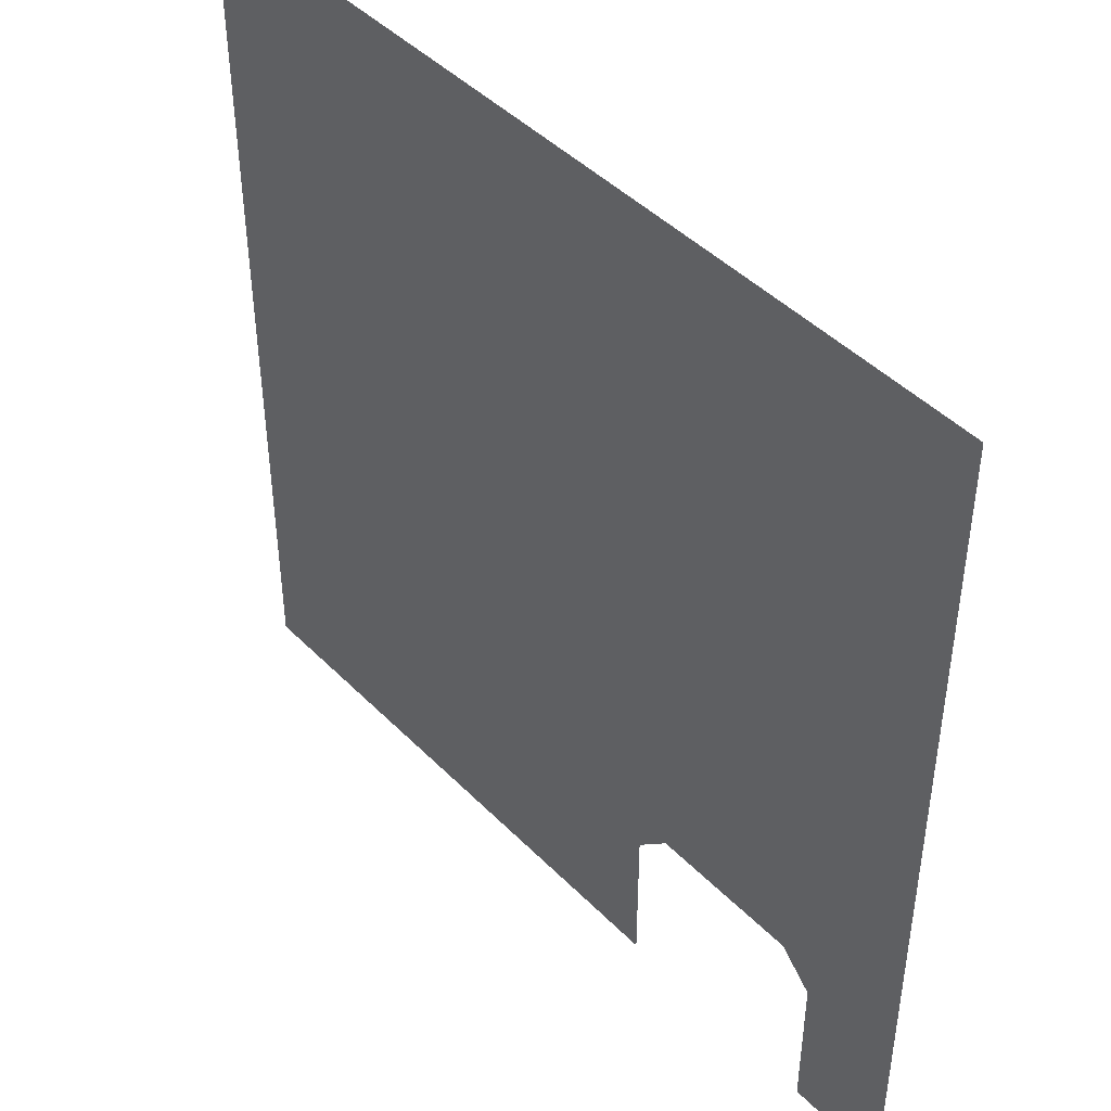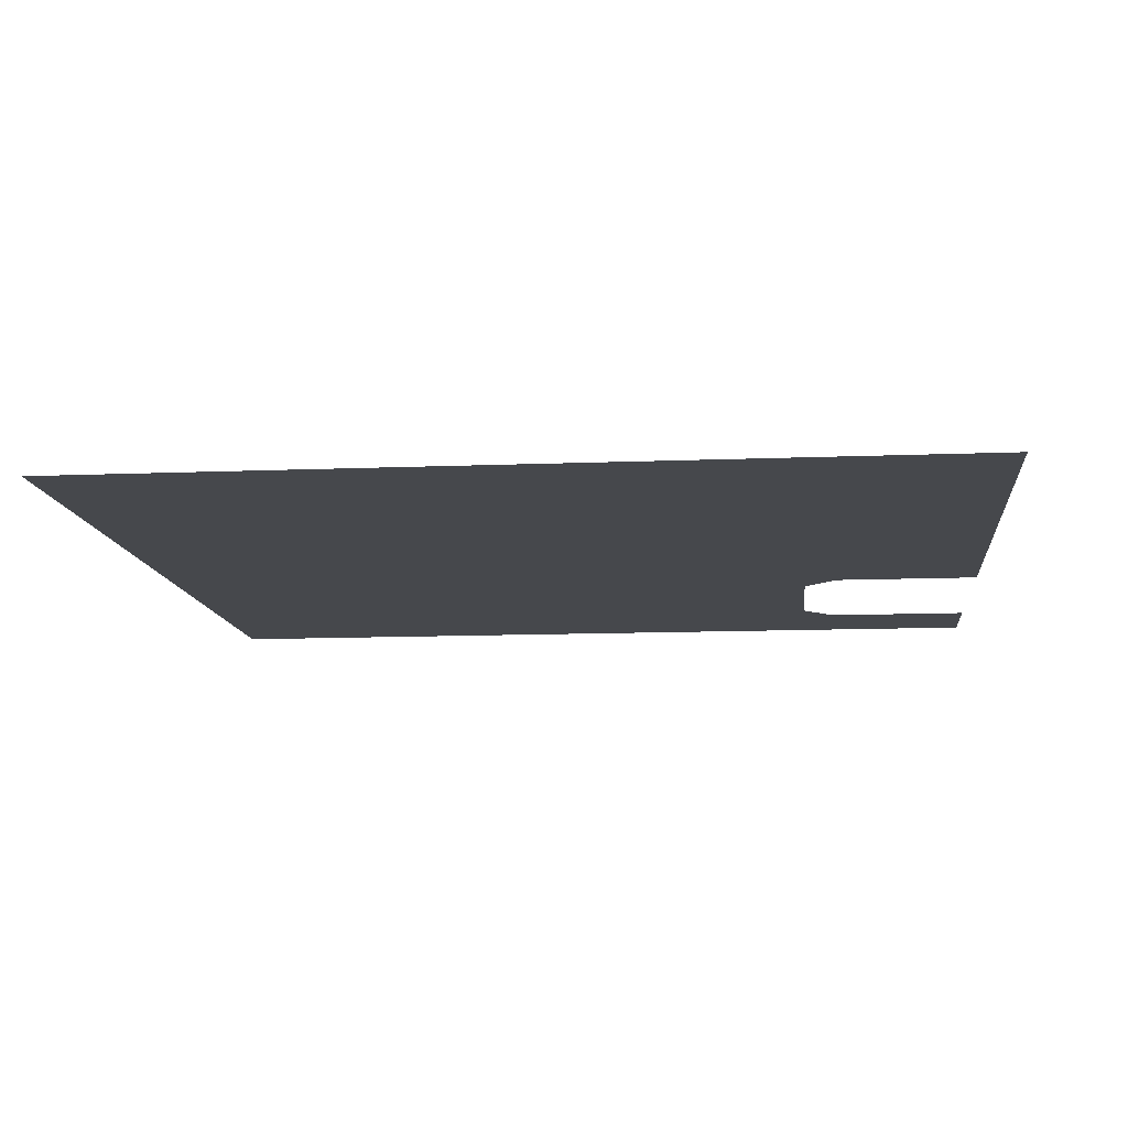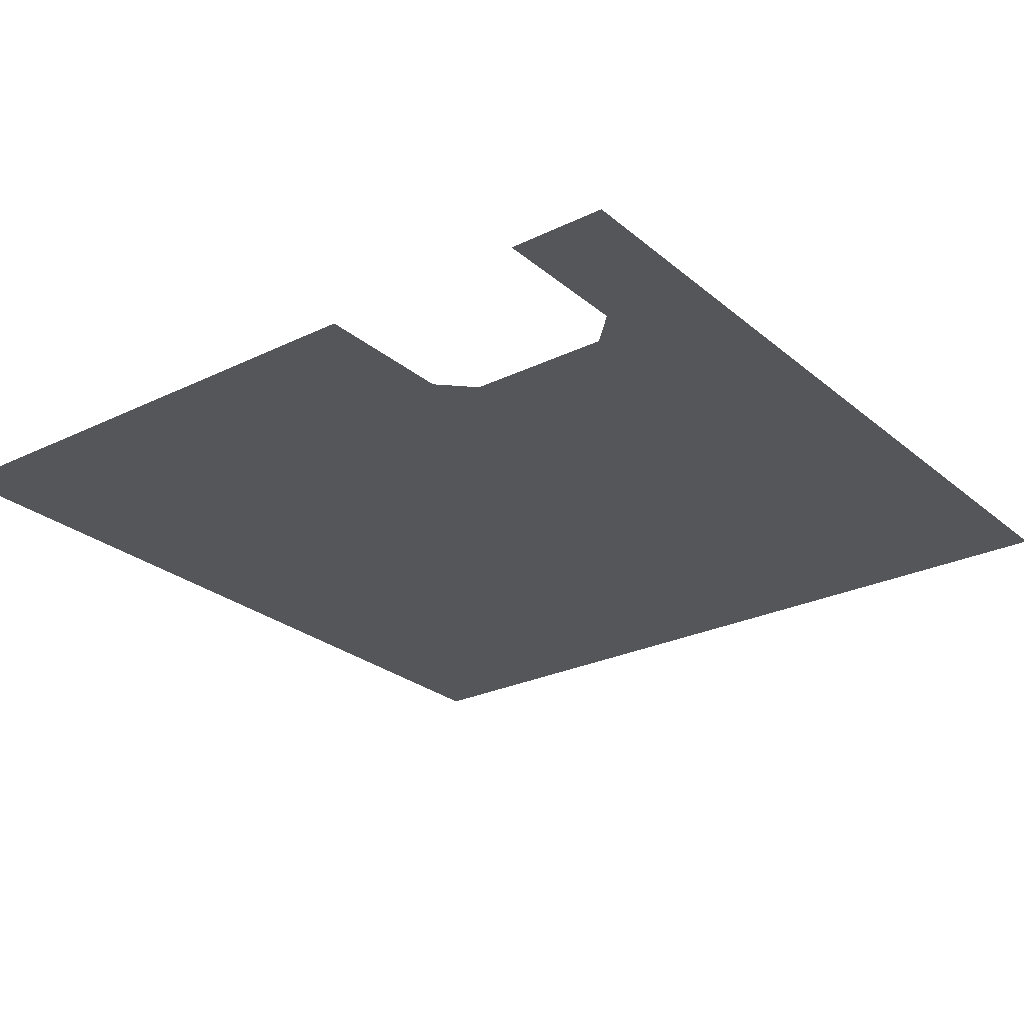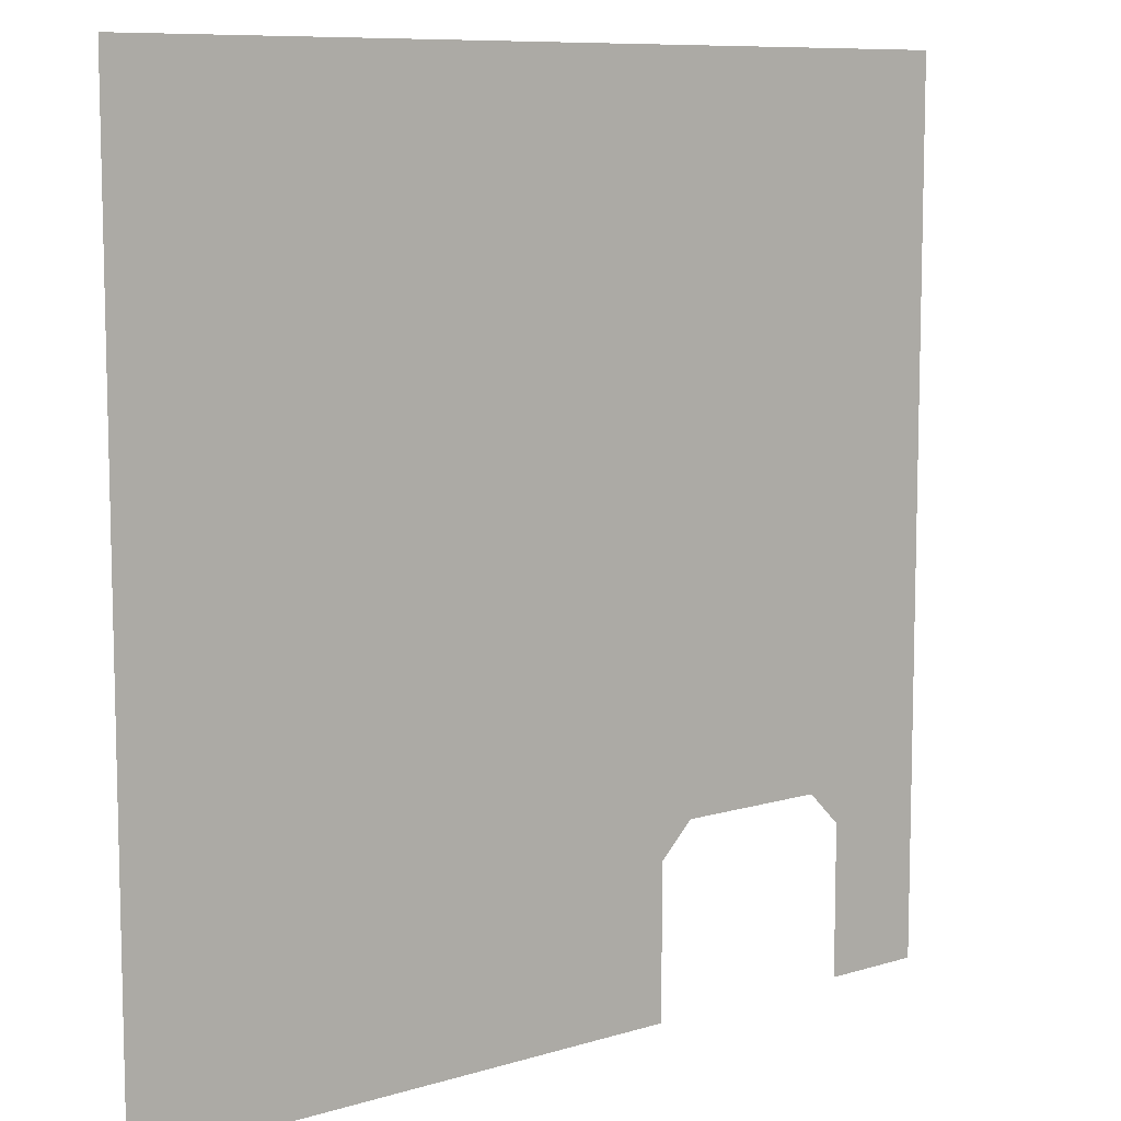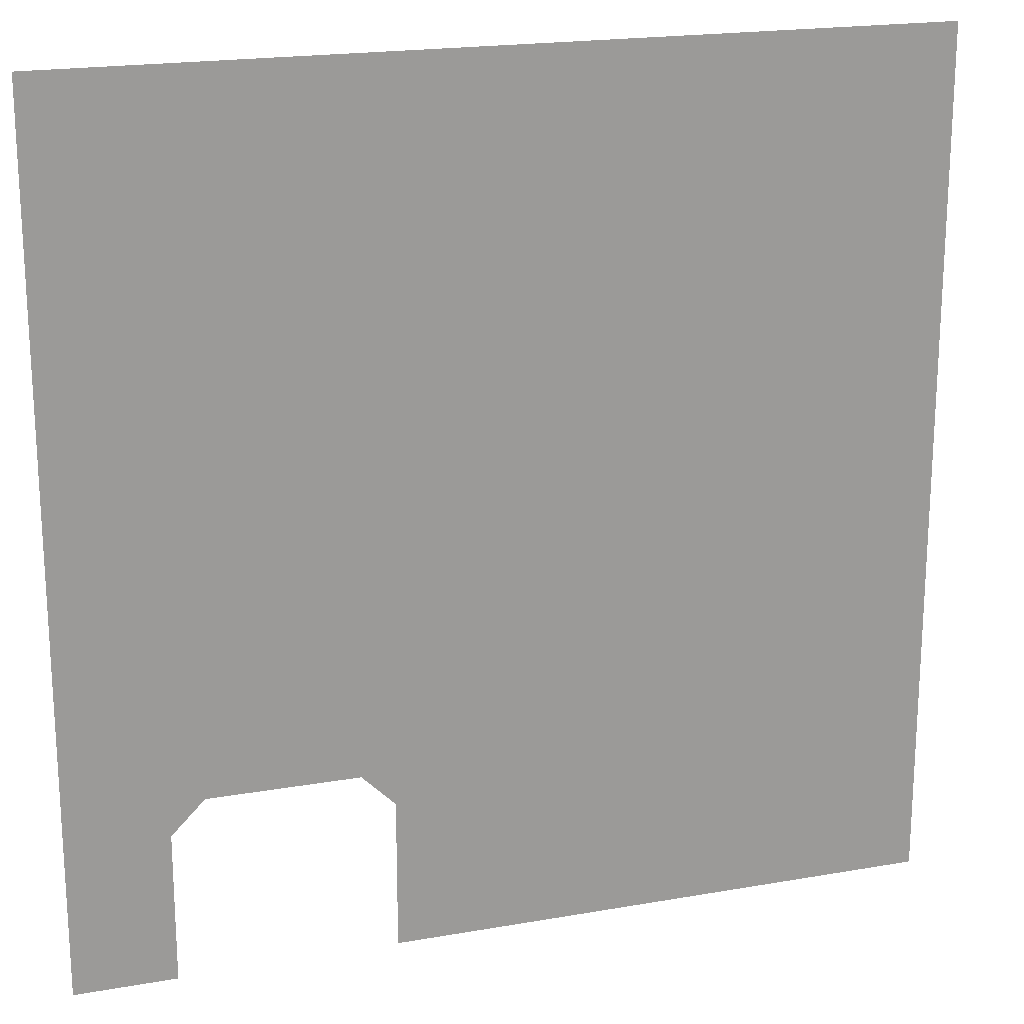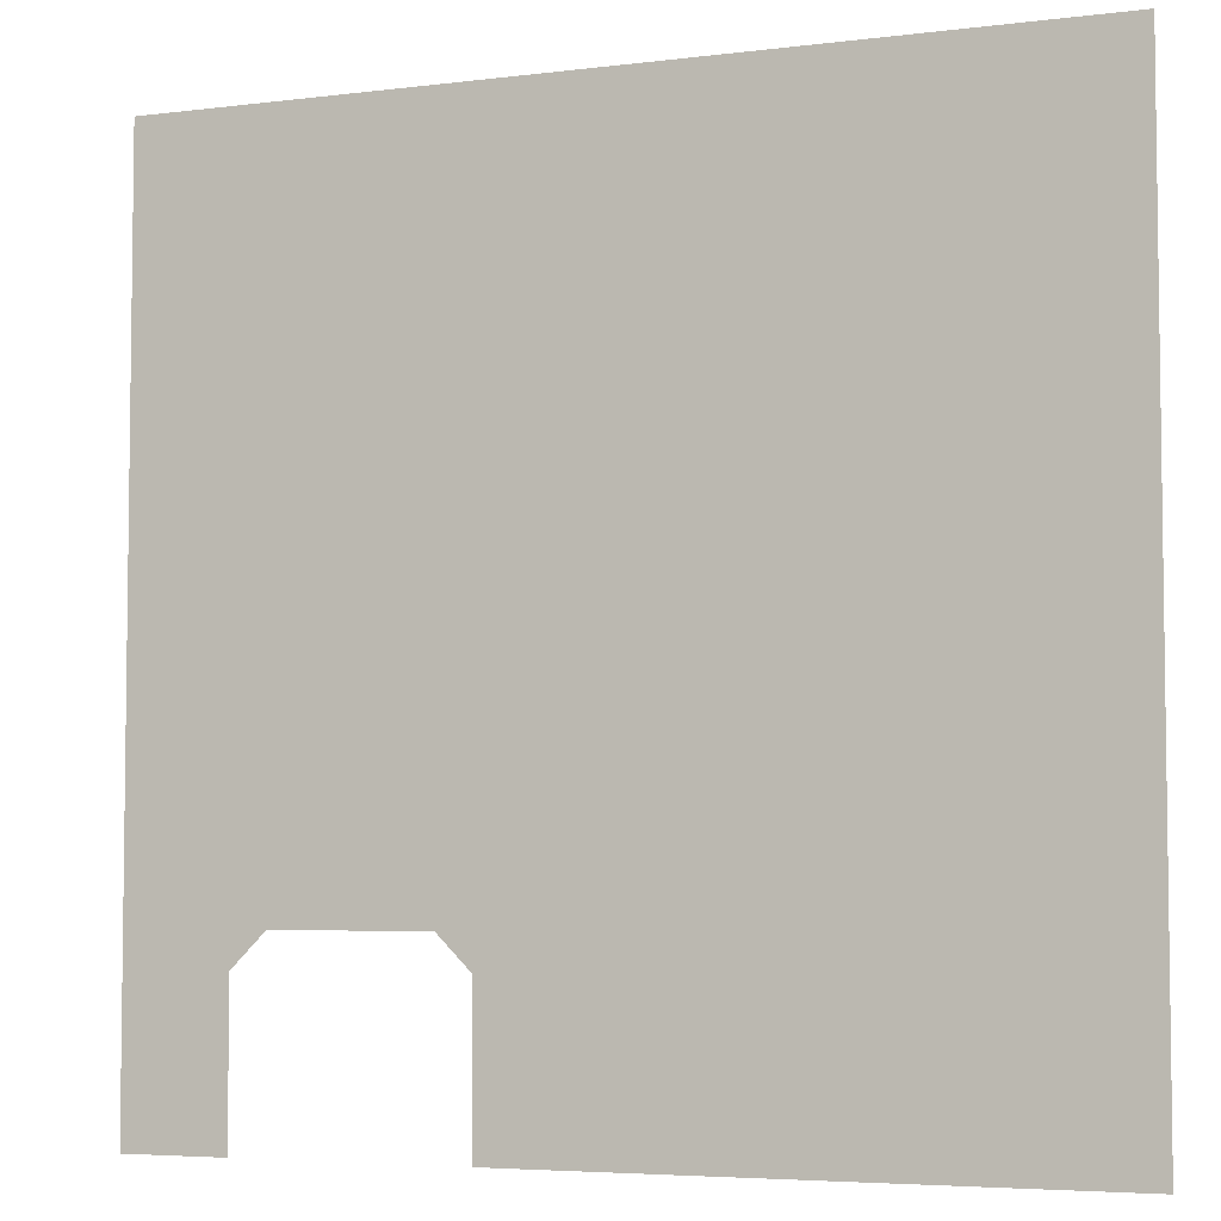
<metadata>
{"format":"obj","ext":"obj","renderer":"f3d","projection":"perspective","resolution":1024,"background":"white","views":[{"elev":45.0,"azim":-130.9,"up":"+Z"},{"elev":-11.4,"azim":95.7,"up":"+Y"},{"elev":-26.1,"azim":-142.4,"up":"+Y"},{"elev":9.0,"azim":141.1,"up":"+Z"},{"elev":19.7,"azim":-18.1,"up":"+Z"},{"elev":-5.0,"azim":21.7,"up":"+Z"}]}
</metadata>
<code>
g _NavMesh
v -4.333 0.08333 -2.5
v -3 0.08333 -2.5
v -3.333 0.08333 -2.833
v -3.333 0.08333 -2.833
v -3.333 0.08333 -4.333
v -4.333 0.08333 -4.333
v -4.333 0.08333 -2.5
v -4.333 0.08333 0
v 0 0.08333 0
v -1.5 0.08333 -2.5
v -3 0.08333 -2.5
v -3 0.08333 -2.5
v -4.333 0.08333 -2.5
v -4.333 0.08333 0
v 0 0.08333 -4.333
v -1.167 0.08333 -4.333
v -1.167 0.08333 -2.833
v 0 0.08333 0
v -1.167 0.08333 -2.833
v -1.5 0.08333 -2.5
v 0 0.08333 0
v 0 0.08333 0
v 4.333 0.08333 0
v 4.333 0.08333 -4.333
v 0 0.08333 -4.333
v 0 0.08333 4.333
v 0 0.08333 0
v -4.333 0.08333 0
v -4.333 0.08333 4.333
v 0 0.08333 4.333
v 4.333 0.08333 4.333
v 4.333 0.08333 0
v 0 0.08333 0
f 1 2 3
f 4 5 6
f 4 6 7
f 8 9 10
f 8 10 11
f 12 13 14
f 15 16 17
f 15 17 18
f 19 20 21
f 22 23 24
f 22 24 25
f 26 27 28
f 26 28 29
f 30 31 32
f 30 32 33

</code>
